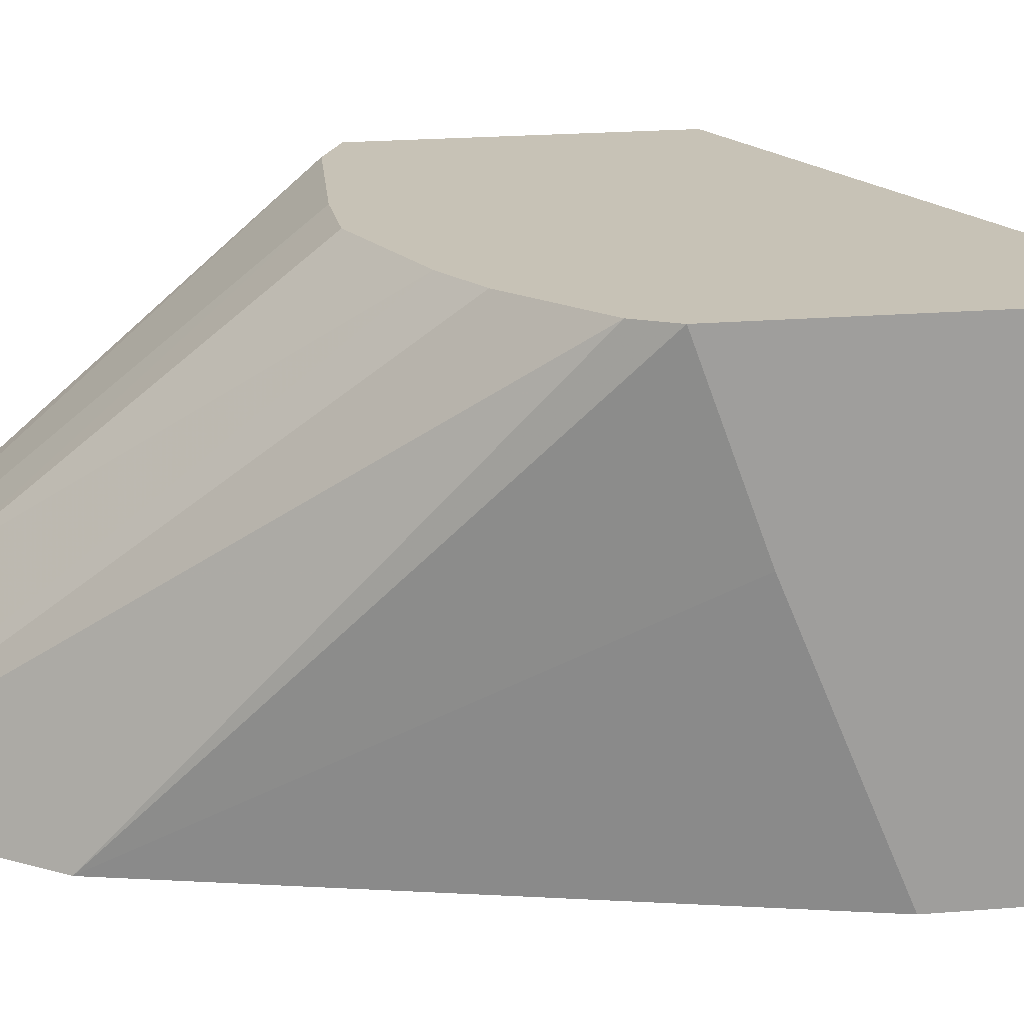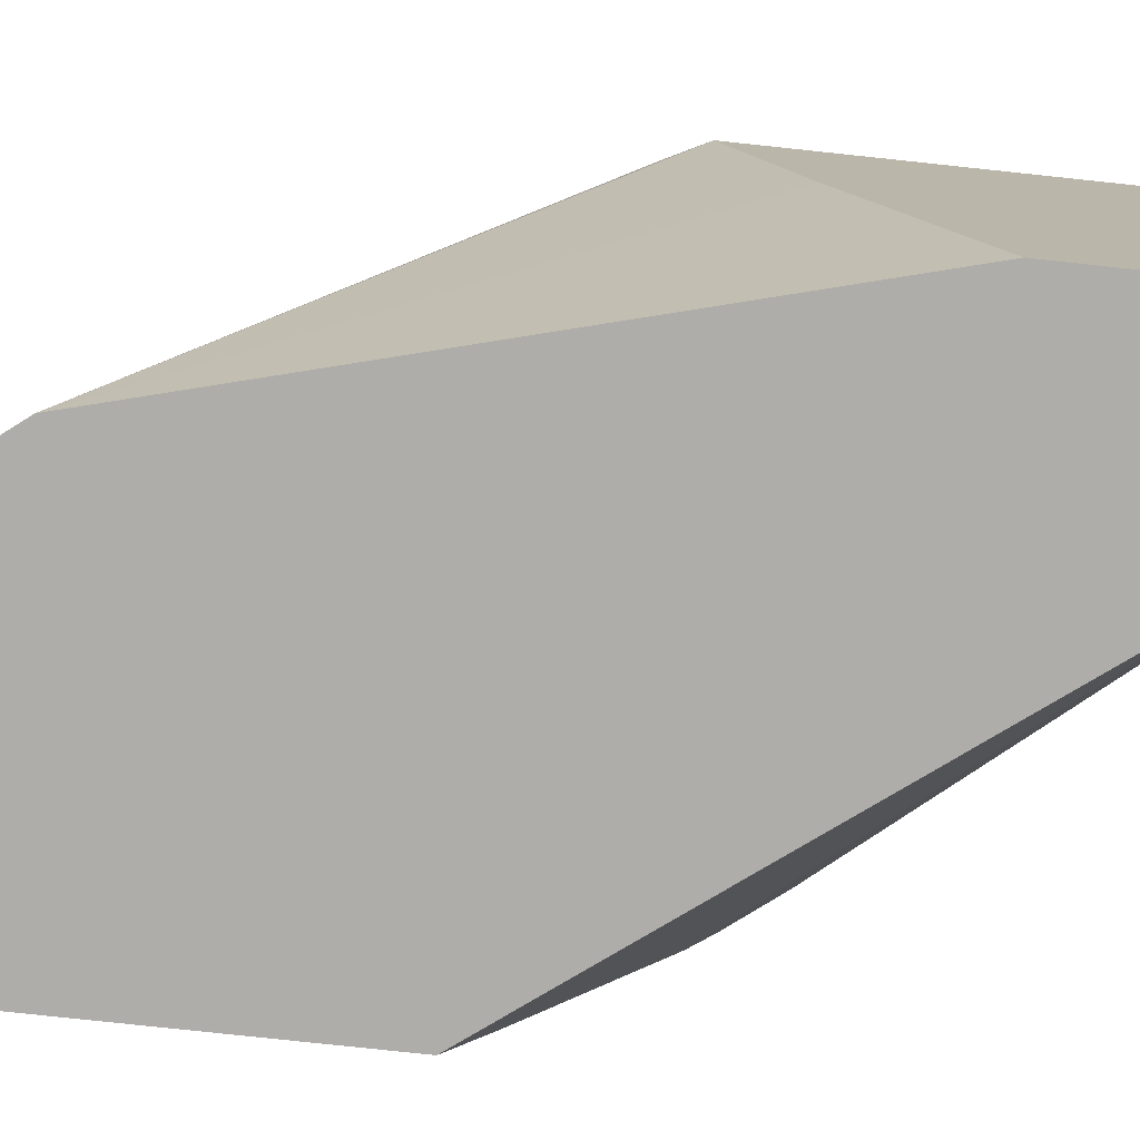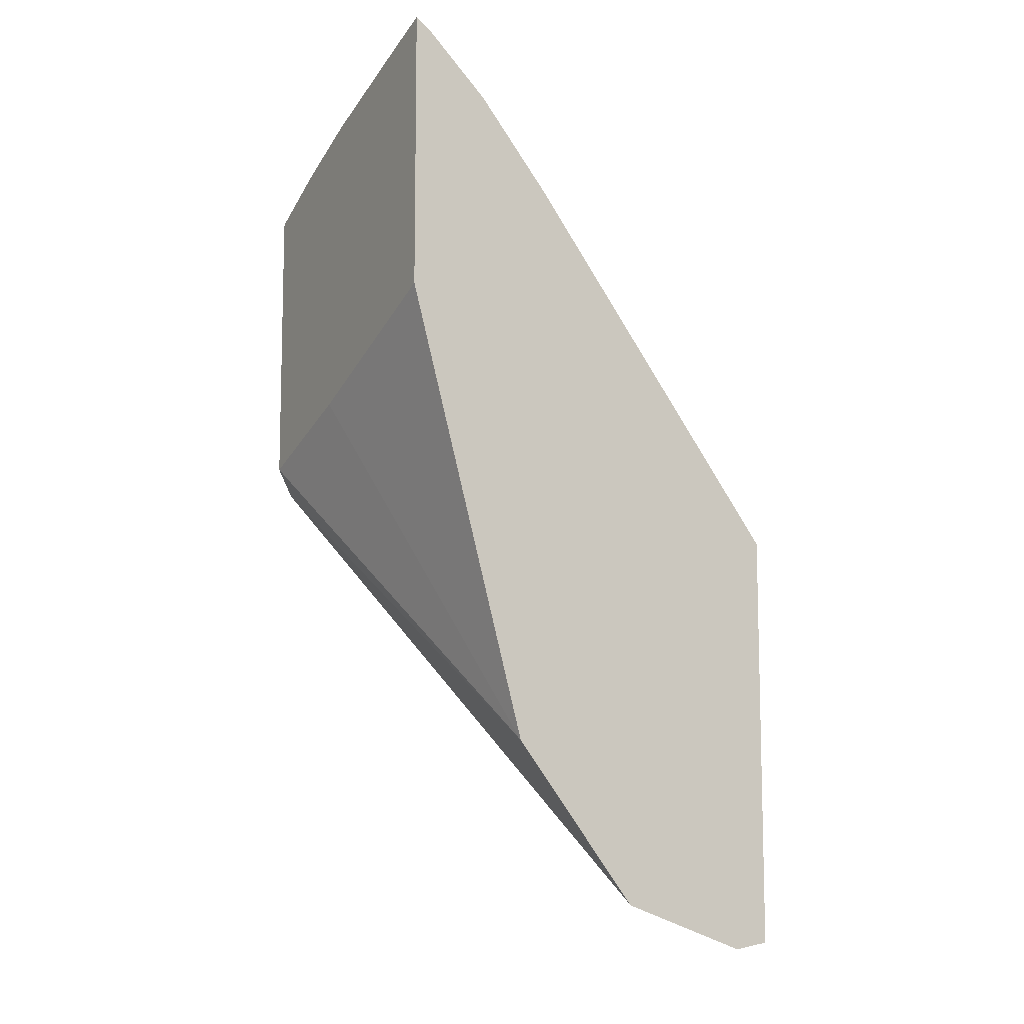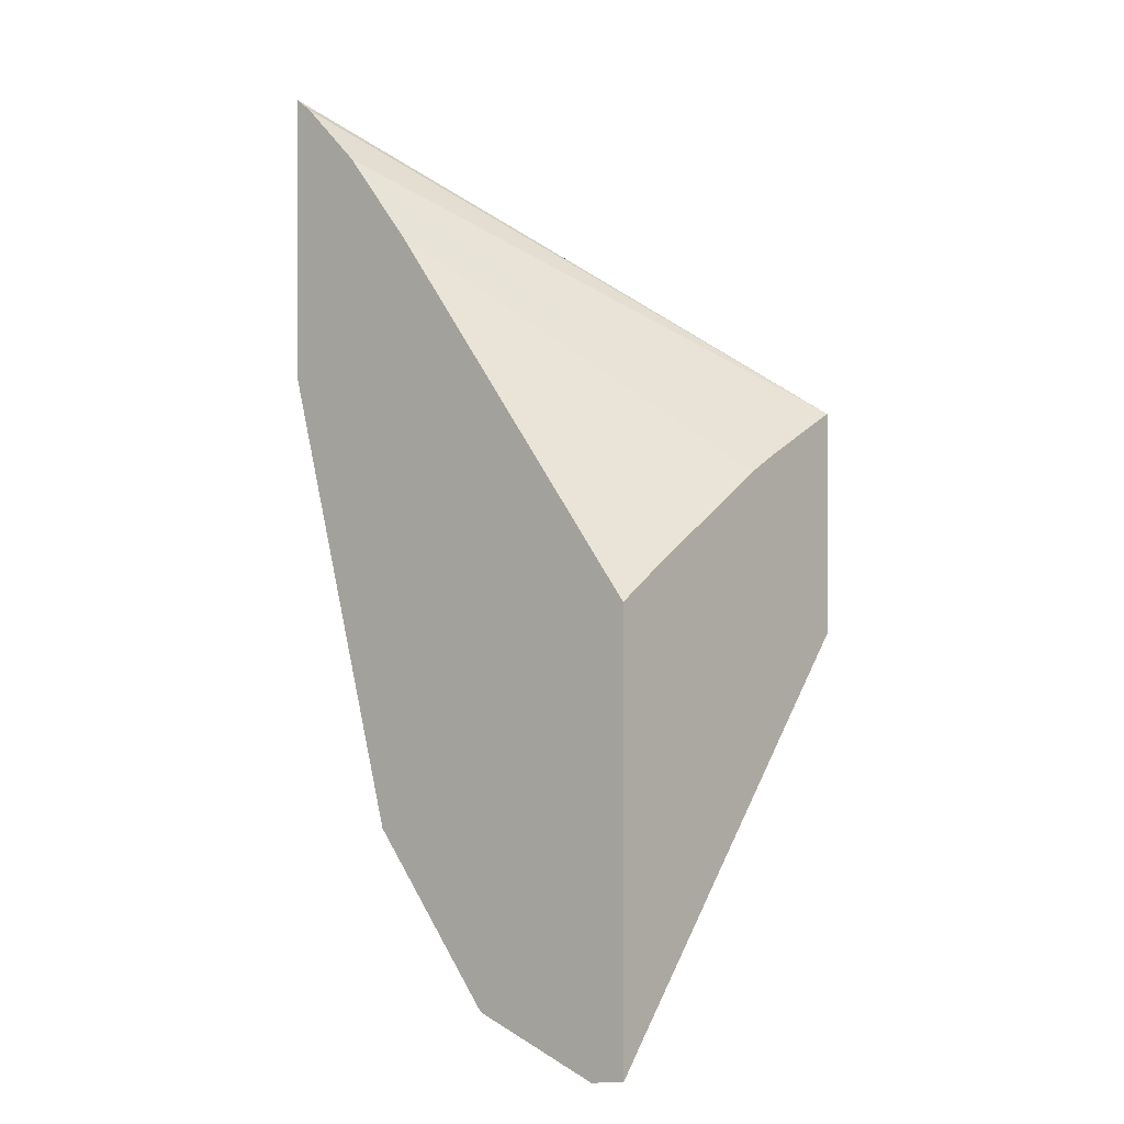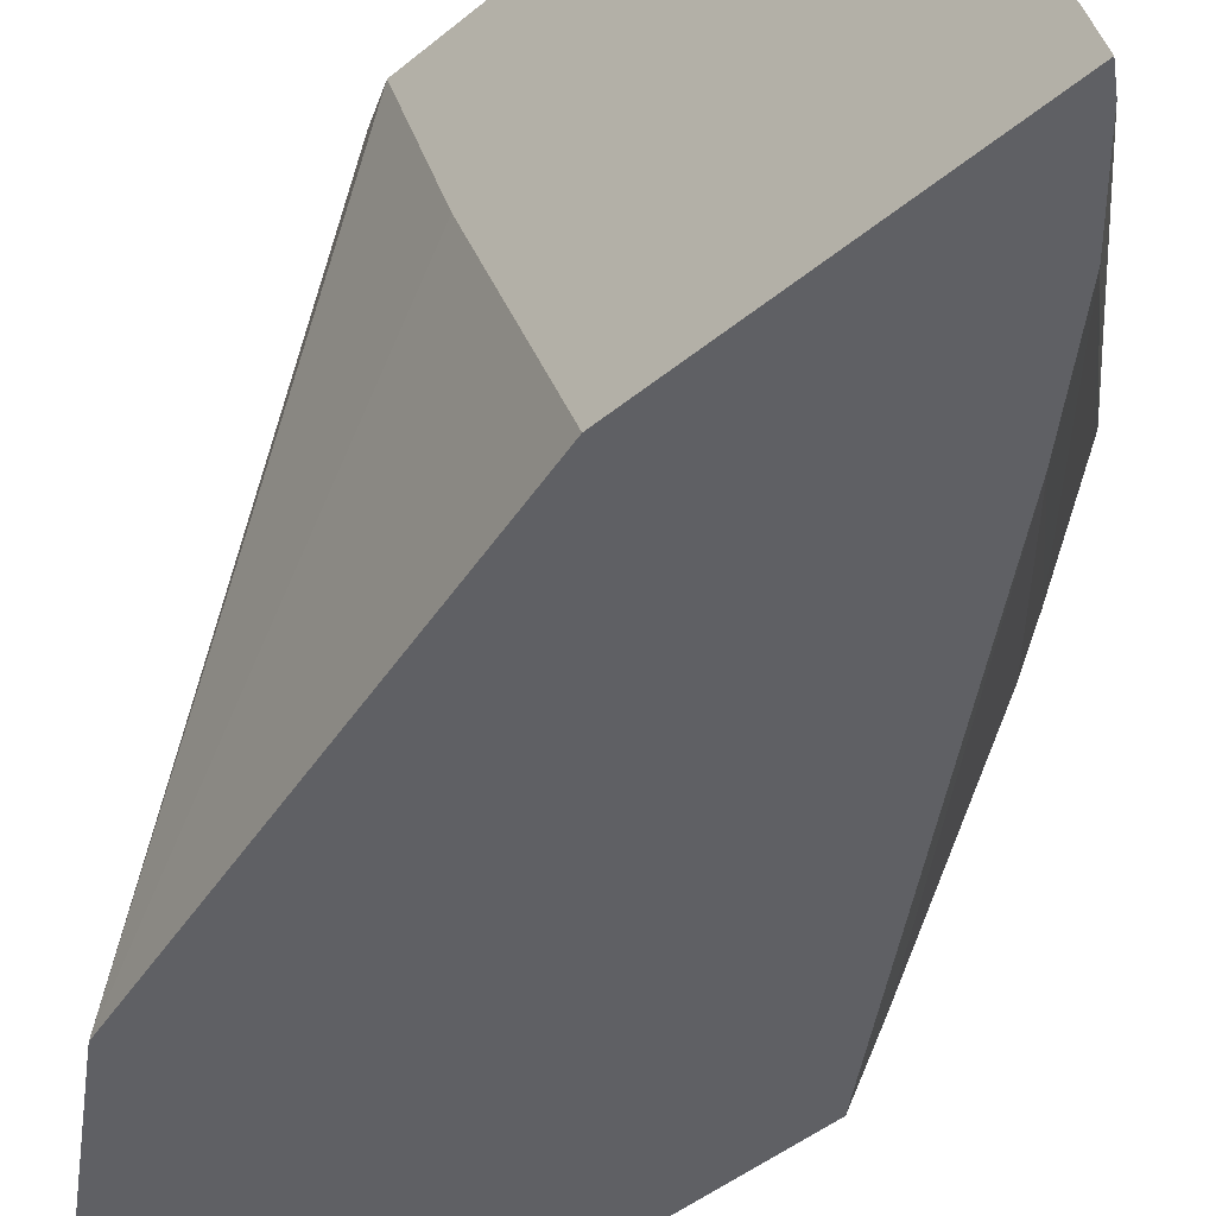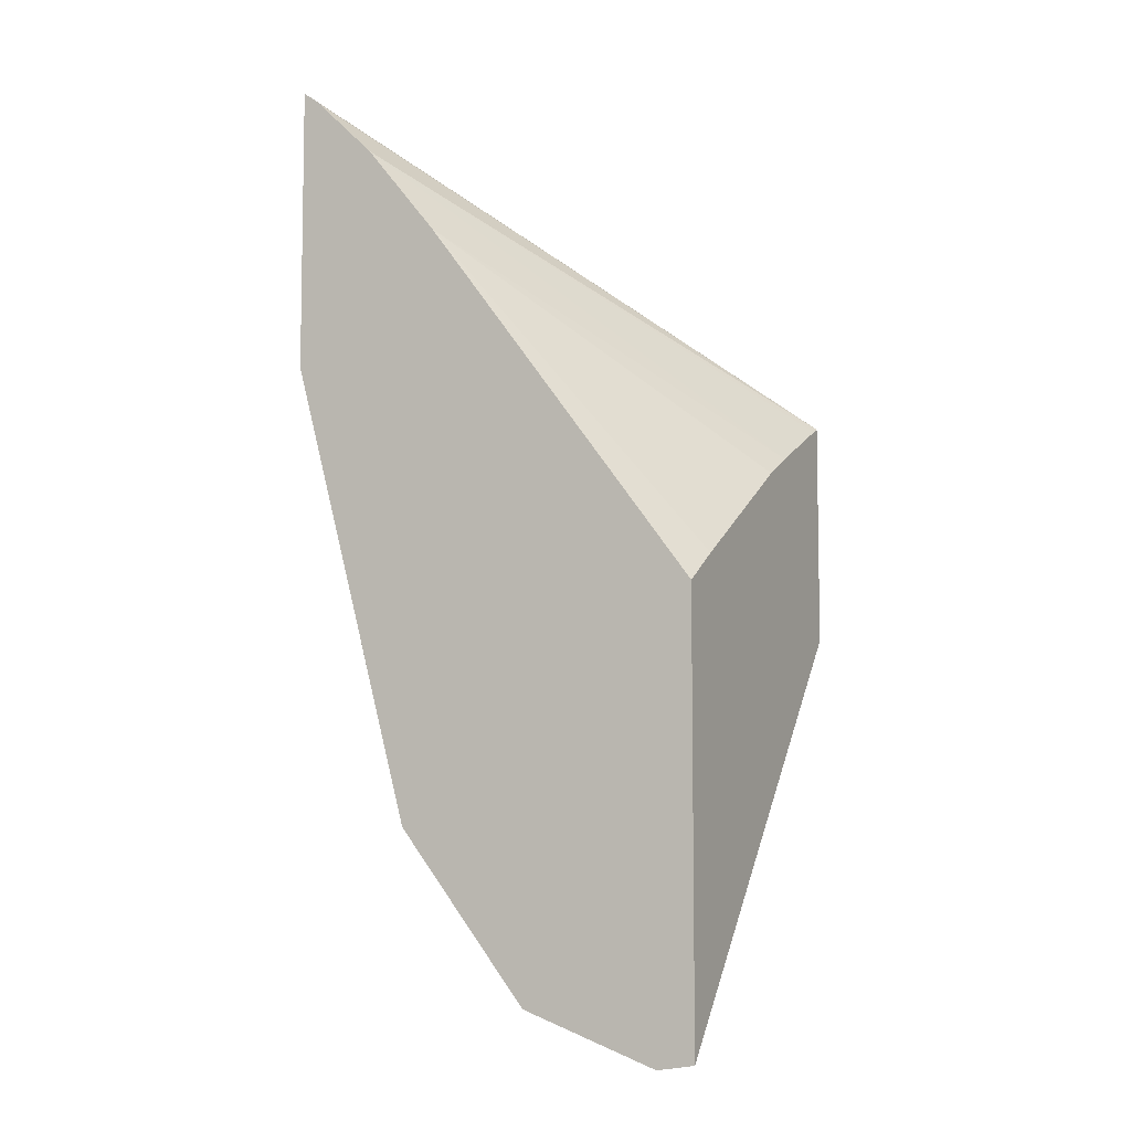
<metadata>
{"format":"obj","ext":"obj","renderer":"f3d","projection":"perspective","resolution":1024,"background":"white","views":[{"elev":19.3,"azim":-99.1,"up":"+Y"},{"elev":-77.2,"azim":-96.1,"up":"+Y"},{"elev":-9.6,"azim":-29.6,"up":"+Z"},{"elev":-1.6,"azim":39.2,"up":"+Z"},{"elev":-43.7,"azim":-45.6,"up":"+Y"},{"elev":-7.0,"azim":26.3,"up":"+Z"}]}
</metadata>
<code>
v -0.04041 0.03336 0.05476
v -0.04281 0.03336 0.05589
v -0.04281 0.03333 0.05591
v -0.04281 0.03292 0.0561
v -0.04281 0.03246 0.05628
v -0.04281 0.03163 0.05654
v -0.04281 0.0314 0.05661
v -0.04271 0.0314 0.05654
v -0.04237 0.0314 0.0562
v -0.04041 0.0333 0.05474
v -0.04041 0.03336 0.05349
v -0.04281 0.03336 0.05422
v -0.04281 0.0314 0.05499
v -0.04195 0.0314 0.0557
v -0.04041 0.03279 0.05449
v -0.04041 0.0314 0.05122
v -0.04061 0.03336 0.05339
v -0.04273 0.03336 0.05405
v -0.04211 0.0314 0.05239
v -0.04281 0.03257 0.0545
v -0.04041 0.03257 0.05438
v -0.04041 0.0314 0.05365
v -0.04041 0.03166 0.05382
v -0.04062 0.0314 0.05118
v -0.04126 0.03336 0.05334
v -0.04234 0.03336 0.05371
v -0.04137 0.0314 0.05145
v -0.04117 0.03215 0.05202
v -0.04157 0.03336 0.05335
v -0.04211 0.03336 0.05357
f 1 2 3
f 1 3 4
f 1 4 5
f 1 5 6
f 1 6 7
f 1 7 8
f 1 8 9
f 1 9 10
f 1 10 15
f 1 15 21
f 1 21 23
f 1 23 22
f 1 22 16
f 1 16 11
f 1 11 17
f 1 17 25
f 1 25 29
f 1 29 30
f 1 30 26
f 1 26 18
f 1 18 12
f 1 12 2
f 2 12 20
f 2 20 13
f 2 13 7
f 2 7 6
f 2 6 5
f 2 5 4
f 2 4 3
f 7 13 19
f 7 19 27
f 7 27 24
f 7 24 16
f 7 16 22
f 7 22 14
f 7 14 9
f 7 9 8
f 9 14 15
f 9 15 10
f 11 16 17
f 12 18 19
f 12 19 20
f 13 20 19
f 14 21 15
f 14 22 23
f 14 23 21
f 16 24 17
f 17 24 25
f 18 26 27
f 18 27 19
f 24 27 28
f 24 28 25
f 25 28 29
f 26 30 27
f 27 30 28
f 28 30 29

</code>
